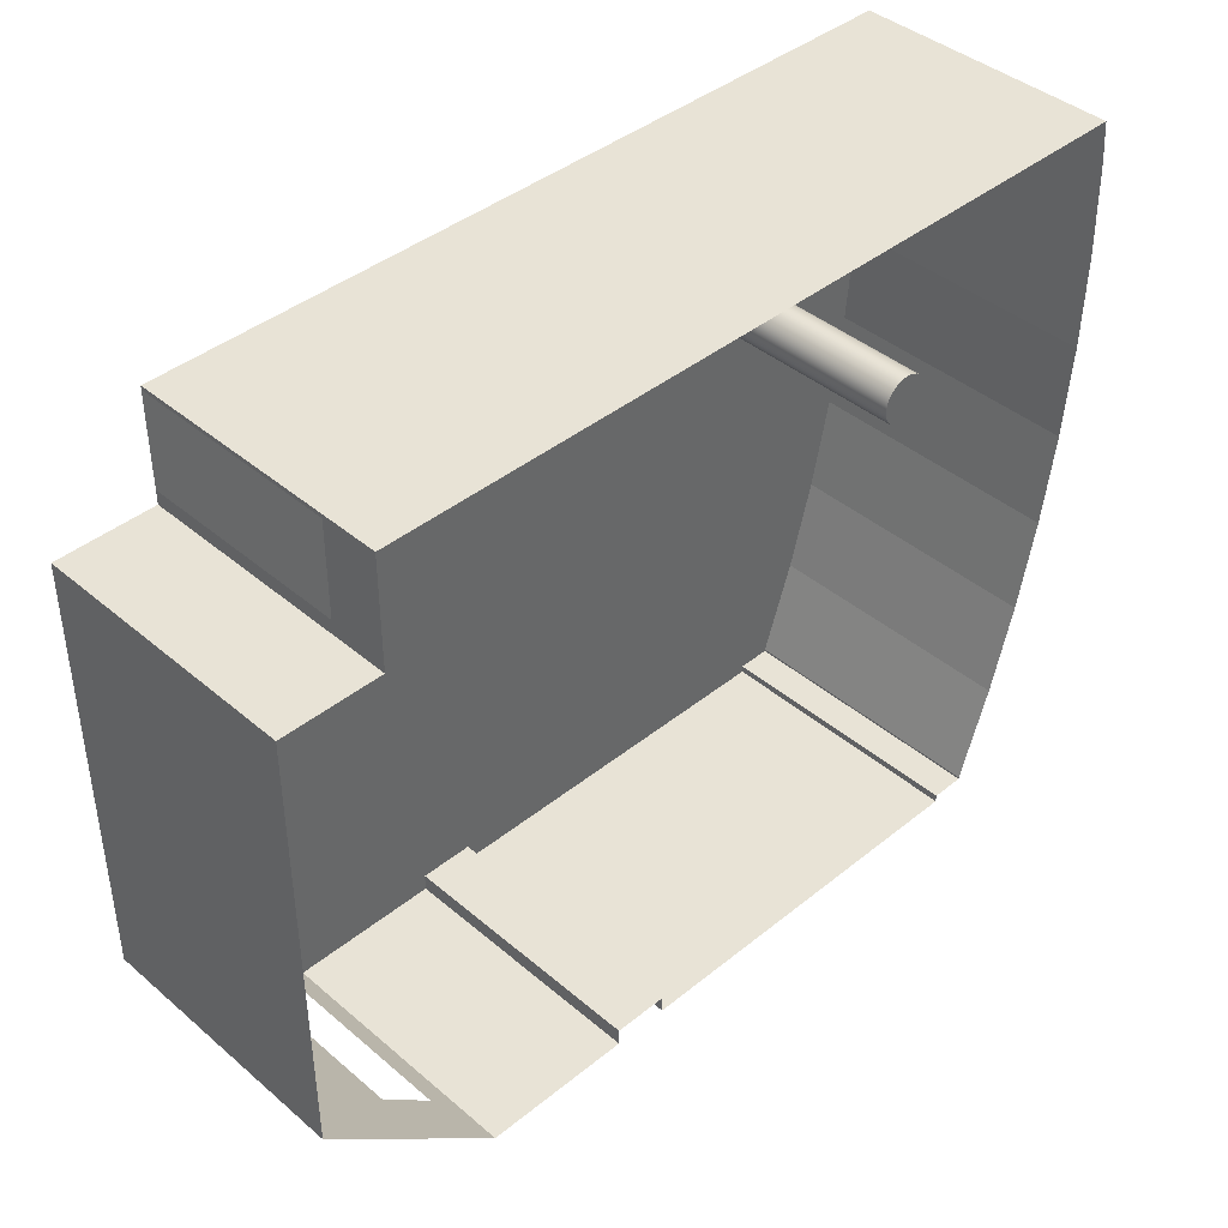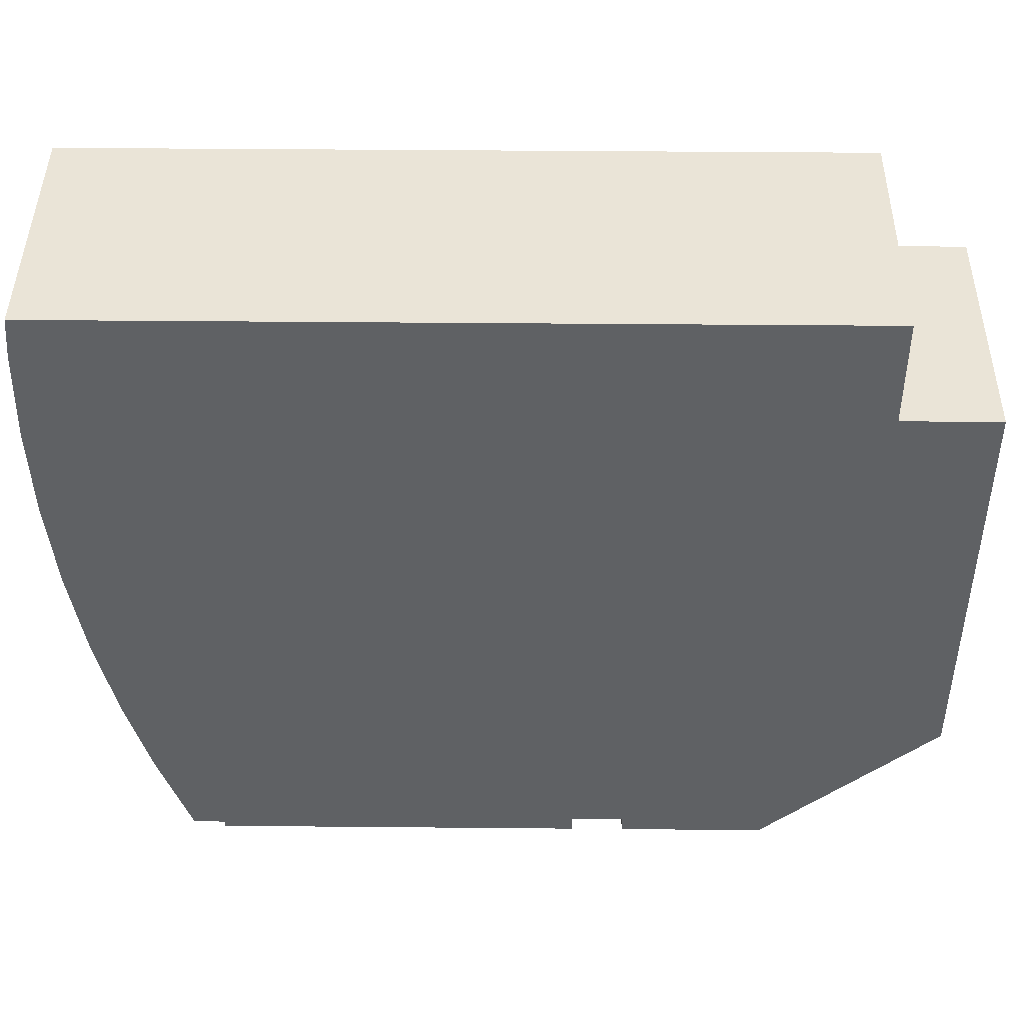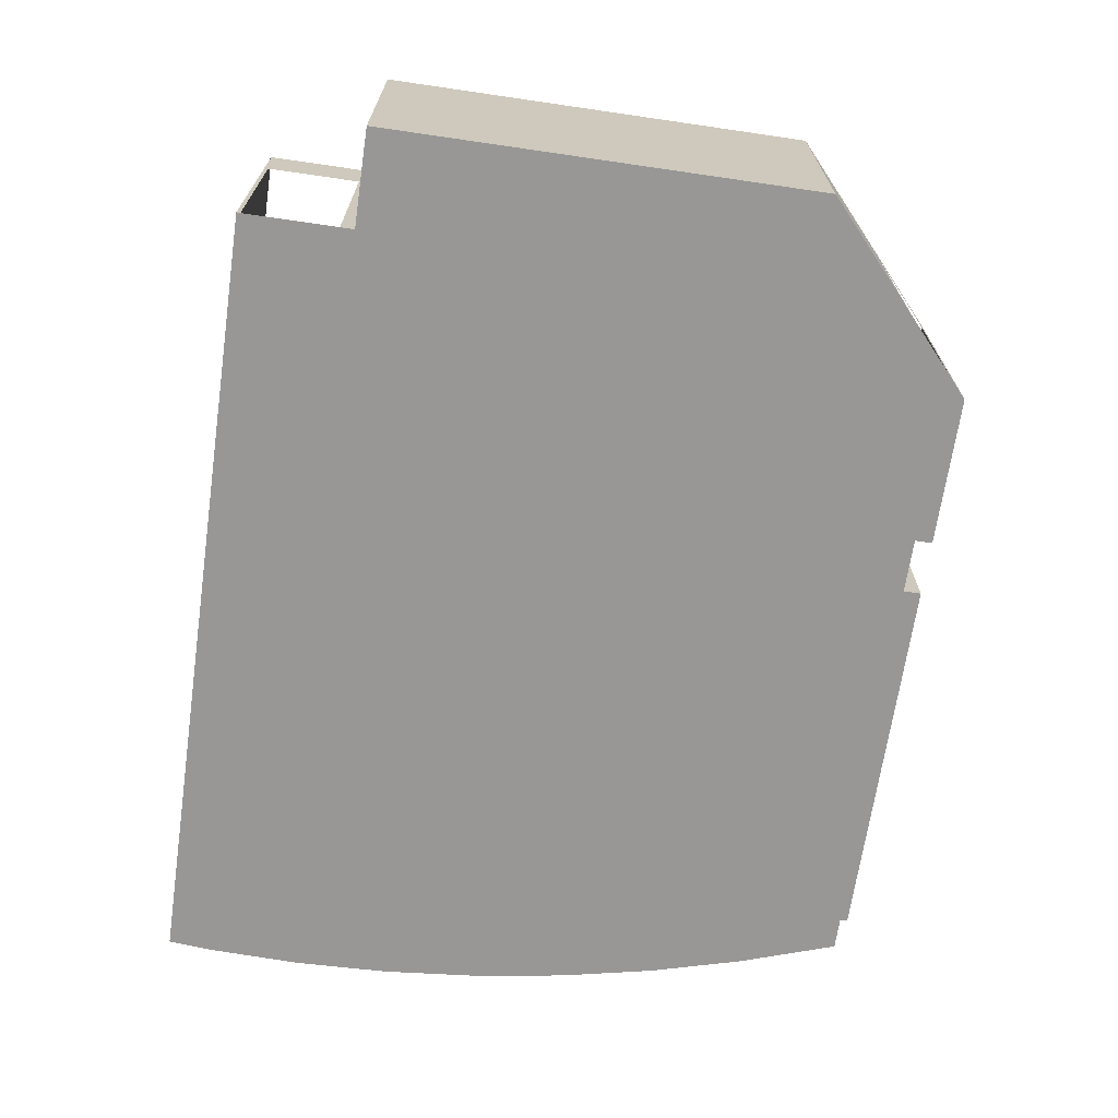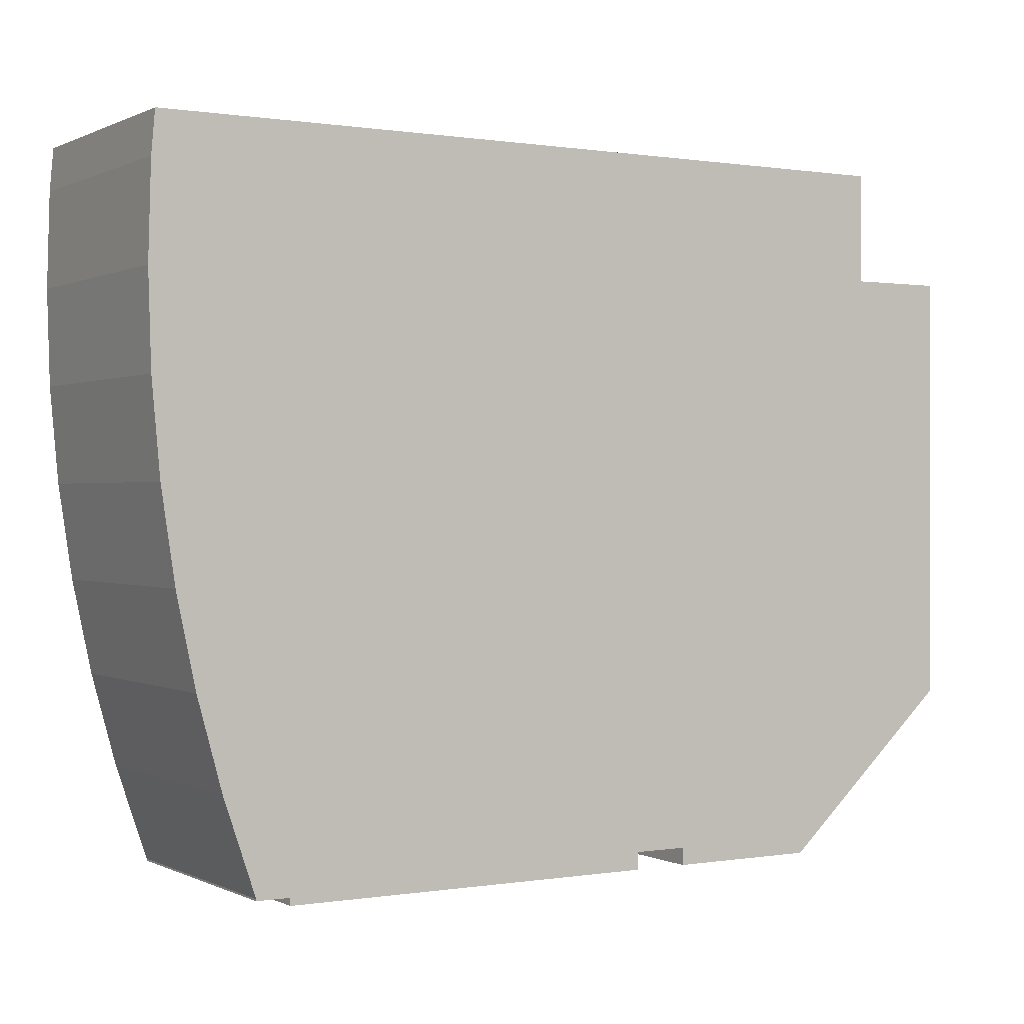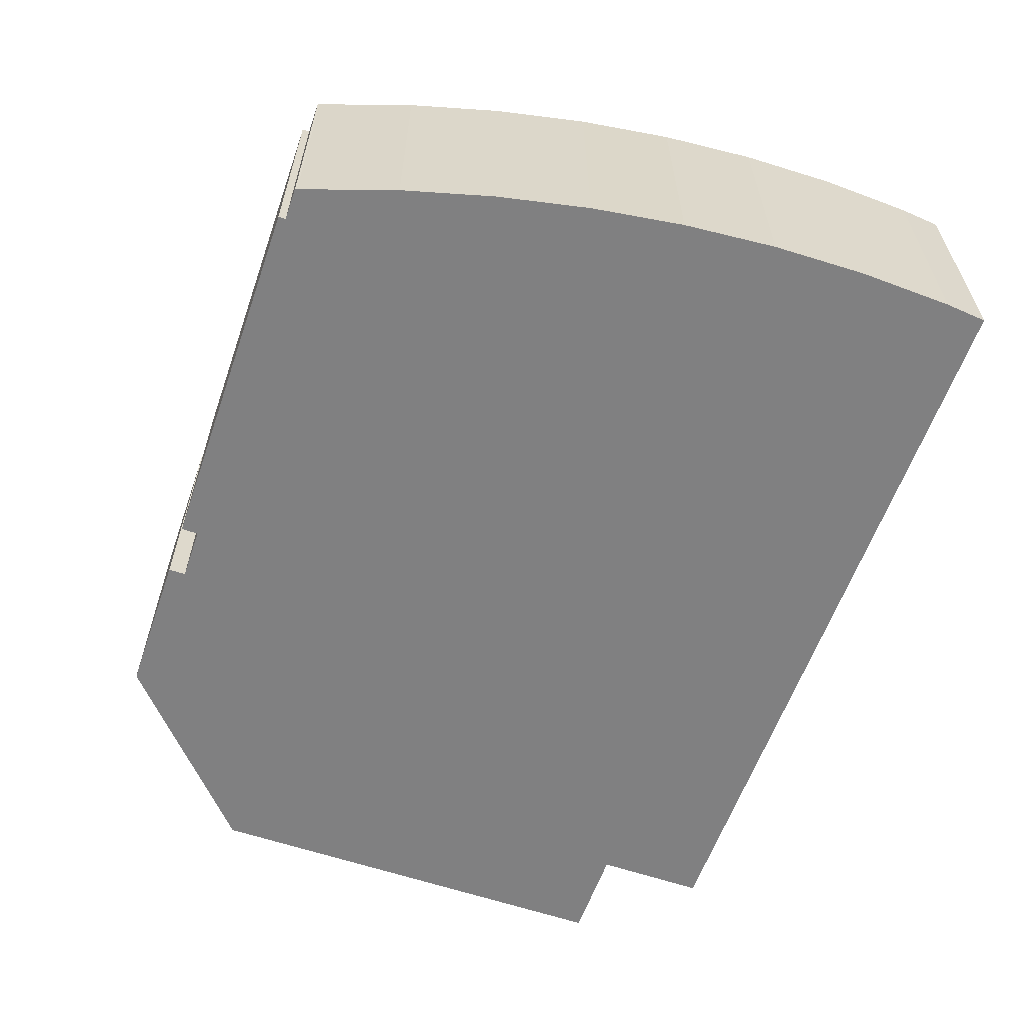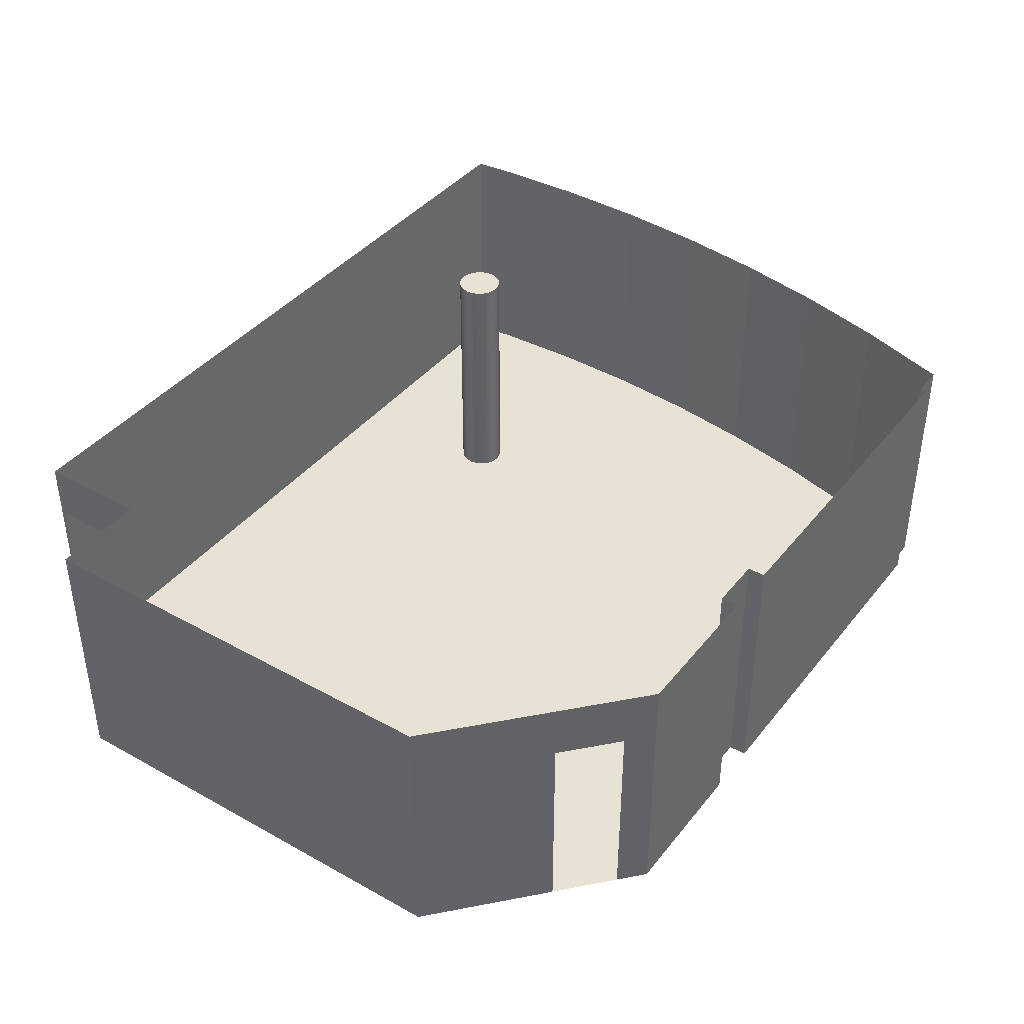
<metadata>
{"format":"obj","ext":"obj","renderer":"f3d","projection":"perspective","resolution":1024,"background":"white","views":[{"elev":41.4,"azim":135.7,"up":"+Z"},{"elev":43.9,"azim":0.6,"up":"+Z"},{"elev":-68.3,"azim":81.7,"up":"+Y"},{"elev":0.3,"azim":-31.1,"up":"+Z"},{"elev":-60.1,"azim":-109.3,"up":"+Y"},{"elev":39.9,"azim":124.5,"up":"+Y"}]}
</metadata>
<code>
g Mesh1 Group1 AUL019 Model
v 5.818 6.426 -17.01
v 5.775 3.451 -16.96
v 5.775 6.426 -16.96
f 1 2 3
v 5.818 3.451 -17.01
f 2 1 4
f 3 2 1
v 5.748 3.451 -16.89
f 5 3 2
v 5.748 6.426 -16.89
f 3 5 6
f 6 5 3
v 5.739 3.451 -16.82
f 7 6 5
v 5.739 6.426 -16.82
f 6 7 8
f 8 7 6
v 5.748 3.451 -16.75
f 9 8 7
v 5.748 6.426 -16.75
f 8 9 10
f 10 9 8
v 5.775 3.451 -16.68
f 11 10 9
v 5.775 6.426 -16.68
f 10 11 12
f 12 11 10
v 5.818 3.451 -16.63
f 13 12 11
v 5.818 6.426 -16.63
f 12 13 14
f 14 13 12
v 5.874 6.426 -16.59
f 13 15 14
v 5.874 3.451 -16.59
f 15 13 16
f 16 13 15
f 14 15 13
f 1 14 15
f 3 14 1
f 3 12 14
f 6 12 3
f 6 10 12
f 10 6 8
f 8 6 10
f 12 10 6
f 3 12 6
f 14 12 3
f 1 14 3
f 15 14 1
v 5.874 6.426 -17.05
f 1 15 17
f 17 15 1
v 5.907 6.426 -16.57
f 17 15 18
f 18 15 17
v 5.94 6.426 -16.56
f 15 19 18
v 5.94 3.451 -16.56
f 15 20 19
f 20 15 16
f 16 15 20
f 19 20 15
v 6.01 6.426 -16.55
f 20 21 19
v 6.01 3.451 -16.55
f 21 20 22
f 22 20 21
f 19 21 20
v 5.94 6.426 -17.08
f 23 19 21
f 23 18 19
f 17 18 23
f 23 18 17
f 19 18 23
f 18 19 15
f 21 19 23
v 6.01 6.426 -17.09
f 23 21 24
f 24 21 23
v 6.08 6.426 -16.56
f 24 21 25
f 25 21 24
f 22 25 21
v 6.08 3.451 -16.56
f 25 22 26
f 26 22 25
f 21 25 22
v 6.145 6.426 -16.59
f 26 27 25
v 6.145 3.451 -16.59
f 27 26 28
f 28 26 27
f 25 27 26
v 6.08 6.426 -17.08
f 29 25 27
f 24 25 29
f 29 25 24
f 27 25 29
v 6.145 6.426 -17.05
f 29 27 30
f 30 27 29
v 6.201 6.426 -16.63
f 30 27 31
f 31 27 30
f 28 31 27
v 6.201 3.451 -16.63
f 31 28 32
f 32 28 31
f 27 31 28
v 6.244 3.451 -16.68
f 33 31 32
v 6.244 6.426 -16.68
f 31 33 34
f 32 31 33
f 34 33 31
v 6.272 3.451 -16.75
f 35 34 33
v 6.272 6.426 -16.75
f 34 35 36
f 33 34 35
f 36 35 34
v 6.281 3.451 -16.82
f 37 36 35
v 6.281 6.426 -16.82
f 36 37 38
f 35 36 37
f 38 37 36
v 6.272 3.451 -16.89
f 39 38 37
v 6.272 6.426 -16.89
f 38 39 40
f 37 38 39
f 40 39 38
v 6.244 3.451 -16.96
f 41 40 39
v 6.244 6.426 -16.96
f 40 41 42
f 39 40 41
f 42 41 40
v 6.201 3.451 -17.01
f 43 42 41
v 6.201 6.426 -17.01
f 42 43 44
f 41 42 43
f 44 43 42
v 6.145 3.451 -17.05
f 45 44 43
f 44 45 30
f 43 44 45
f 30 45 44
f 45 29 30
v 6.08 3.451 -17.08
f 29 45 46
f 46 45 29
f 30 29 45
f 46 24 29
v 6.01 3.451 -17.09
f 24 46 47
f 47 46 24
f 29 24 46
f 47 23 24
v 5.94 3.451 -17.08
f 23 47 48
f 48 47 23
f 24 23 47
v 5.874 3.451 -17.05
f 49 23 48
f 23 49 17
f 48 23 49
f 17 49 23
f 49 1 17
f 1 49 4
f 4 49 1
f 17 1 49
f 4 1 2
f 30 31 44
f 44 31 30
f 44 31 34
f 34 31 44
f 44 34 42
f 42 34 44
f 42 34 36
f 36 34 42
f 42 36 40
f 40 36 42
f 40 36 38
f 38 36 40
f 11 12 13
f 9 10 11
f 7 8 9
f 5 6 7
f 2 3 5
g Mesh2 Group1 AUL019 Model
l 4 2
l 49 4
l 48 49
l 47 48
l 46 47
l 45 46
l 43 45
l 41 43
l 39 41
l 37 39
l 35 37
l 33 35
l 32 33
l 28 32
l 26 28
l 22 26
l 20 22
l 16 20
l 13 16
l 11 13
l 9 11
l 7 9
l 5 7
l 2 5
g Mesh3 Group1 AUL019 Model
l 1 3
l 17 1
l 23 17
l 24 23
l 29 24
l 30 29
l 44 30
l 42 44
l 40 42
l 38 40
l 36 38
l 34 36
l 31 34
l 27 31
l 25 27
l 21 25
l 19 21
l 18 19
l 15 18
l 14 15
l 12 14
l 10 12
l 8 10
l 6 8
l 3 6
g Mesh4 AUL019 Model
v 4.808 3.451 -22.93
v 4.425 3.451 -22.9
v 4.425 3.451 -22.93
f 50 51 52
v 12.36 3.451 -14.95
f 53 51 50
v 4.403 3.451 -22.84
f 53 54 51
v 4.057 3.451 -21.82
f 53 55 54
v 3.772 3.451 -20.78
f 53 56 55
v 3.55 3.451 -19.73
f 53 57 56
v 3.39 3.451 -18.66
f 53 58 57
v 3.338 3.451 -14.95
f 59 58 53
v 3.295 3.451 -15.43
f 60 58 59
v 3.295 3.451 -17.59
f 60 61 58
v 3.262 3.451 -16.51
f 61 60 62
f 62 60 61
v 3.295 6.426 -15.43
f 62 63 60
v 3.262 6.426 -16.51
f 63 62 64
f 60 63 62
v 3.338 6.426 -14.95
f 65 60 63
f 60 65 59
f 59 65 60
v 11.78 6.426 -14.95
f 65 66 59
f 59 66 65
v 12.36 6.426 -14.95
f 67 59 66
f 59 67 53
f 53 67 59
v 12.36 5.783 -15
f 67 68 53
v 12.36 6.426 -16.21
f 68 67 69
f 53 68 67
v 12.36 3.451 -15
f 70 53 68
v 12.36 3.451 -16.05
f 53 71 70
v 12.36 3.451 -16.21
f 53 72 71
v 12.29 3.451 -22.25
f 53 73 72
v 11.71 3.451 -22.77
f 53 74 73
v 11.44 3.451 -23.01
f 53 75 74
v 9.743 3.451 -22.81
f 53 76 75
v 9.123 3.451 -22.81
f 53 77 76
f 53 50 77
f 50 51 53
f 52 51 50
v 4.425 6.426 -22.9
f 52 78 51
v 4.425 6.426 -22.93
f 78 52 79
f 51 78 52
v 4.403 6.426 -22.84
f 80 51 78
f 51 80 54
f 54 80 51
v 4.057 6.426 -21.82
f 81 54 80
f 54 81 55
f 55 81 54
v 3.772 6.426 -20.78
f 82 55 81
f 55 82 56
f 56 82 55
v 3.55 6.426 -19.73
f 83 56 82
f 56 83 57
f 57 83 56
v 3.39 6.426 -18.66
f 84 57 83
f 57 84 58
f 58 84 57
v 3.295 6.426 -17.59
f 85 58 84
f 58 85 61
f 61 85 58
f 64 61 85
f 61 64 62
f 62 64 61
f 64 62 63
f 85 61 64
f 84 58 85
f 58 61 60
f 59 58 60
f 53 58 59
f 57 58 53
f 56 57 53
f 55 56 53
f 54 55 53
f 51 54 53
f 83 57 84
f 82 56 83
f 81 55 82
f 80 54 81
f 78 51 80
f 79 52 78
f 50 79 52
v 4.808 6.426 -22.93
f 79 50 86
f 52 79 50
f 86 50 79
v 4.808 3.451 -23.01
f 87 86 50
v 4.808 6.426 -23.01
f 86 87 88
f 50 86 87
f 88 87 86
v 9.123 6.426 -23.01
f 87 89 88
v 9.123 3.451 -23.01
f 89 87 90
f 90 87 89
f 90 50 87
f 77 50 90
f 77 50 53
f 90 50 77
f 87 50 90
f 77 89 90
v 9.123 6.426 -22.81
f 89 77 91
f 91 77 89
v 9.743 6.426 -22.81
f 77 92 91
f 92 77 76
f 76 77 92
f 76 77 53
f 75 76 53
v 9.743 3.451 -23.01
f 75 76 93
f 93 76 75
f 93 92 76
v 9.743 6.426 -23.01
f 92 93 94
f 76 92 93
f 94 93 92
v 11.44 6.426 -23.01
f 93 95 94
f 95 93 75
f 75 93 95
f 94 95 93
f 74 95 75
v 11.71 5.783 -22.77
f 95 74 96
f 75 95 74
f 96 74 95
v 13.46 6.426 -21.18
f 96 97 95
v 11.77 5.783 -22.72
f 98 97 96
v 12.29 5.783 -22.25
f 99 97 98
f 73 97 99
v 13.46 3.451 -21.18
f 97 73 100
f 100 73 97
f 100 72 73
v 13.16 3.451 -16.21
f 72 100 101
f 73 72 100
f 72 73 53
f 73 74 53
f 74 75 53
f 71 72 53
f 71 69 72
v 12.36 5.783 -16.05
f 102 69 71
f 68 69 102
f 69 67 68
f 102 69 68
f 71 69 102
f 72 69 71
f 69 101 72
v 13.46 6.426 -16.21
f 103 101 69
v 13.46 3.451 -16.21
f 101 103 104
f 104 103 101
f 97 104 103
f 104 97 100
f 103 104 97
f 100 97 104
f 101 100 104
f 101 100 72
f 104 100 101
f 72 101 69
f 69 101 103
f 70 71 53
f 68 53 70
f 99 97 73
f 98 97 99
f 96 97 98
f 95 97 96
f 91 92 77
f 90 89 77
f 88 89 87
f 66 59 67
f 63 60 65
g Mesh5 AUL019 Model
l 57 58
l 56 57
l 55 56
l 54 55
l 54 51
l 54 80
l 80 78
l 80 81
l 55 81
l 81 82
l 82 83
l 56 82
l 57 83
l 83 84
l 84 85
l 58 84
l 58 61
l 61 62
l 61 85
l 85 64
l 64 63
l 62 64
l 62 60
l 60 59
l 60 63
l 63 65
l 59 65
l 53 59
l 70 53
l 71 70
l 72 71
l 101 72
l 104 101
l 104 100
l 104 103
l 103 69
l 103 97
l 100 97
l 73 100
l 74 73
l 75 74
l 93 75
l 93 76
l 93 94
l 94 92
l 94 95
l 75 95
l 95 97
l 92 91
l 76 92
l 76 77
l 77 90
l 77 91
l 91 89
l 88 89
l 87 88
l 87 90
l 87 50
l 50 52
l 50 86
l 86 79
l 88 86
l 79 78
l 52 79
l 52 51
l 51 78
l 90 89
l 96 74
l 98 96
l 99 98
l 99 73
l 69 67
l 72 69
l 53 67
l 66 67
l 66 65
l 102 71
l 102 68
l 70 68

</code>
